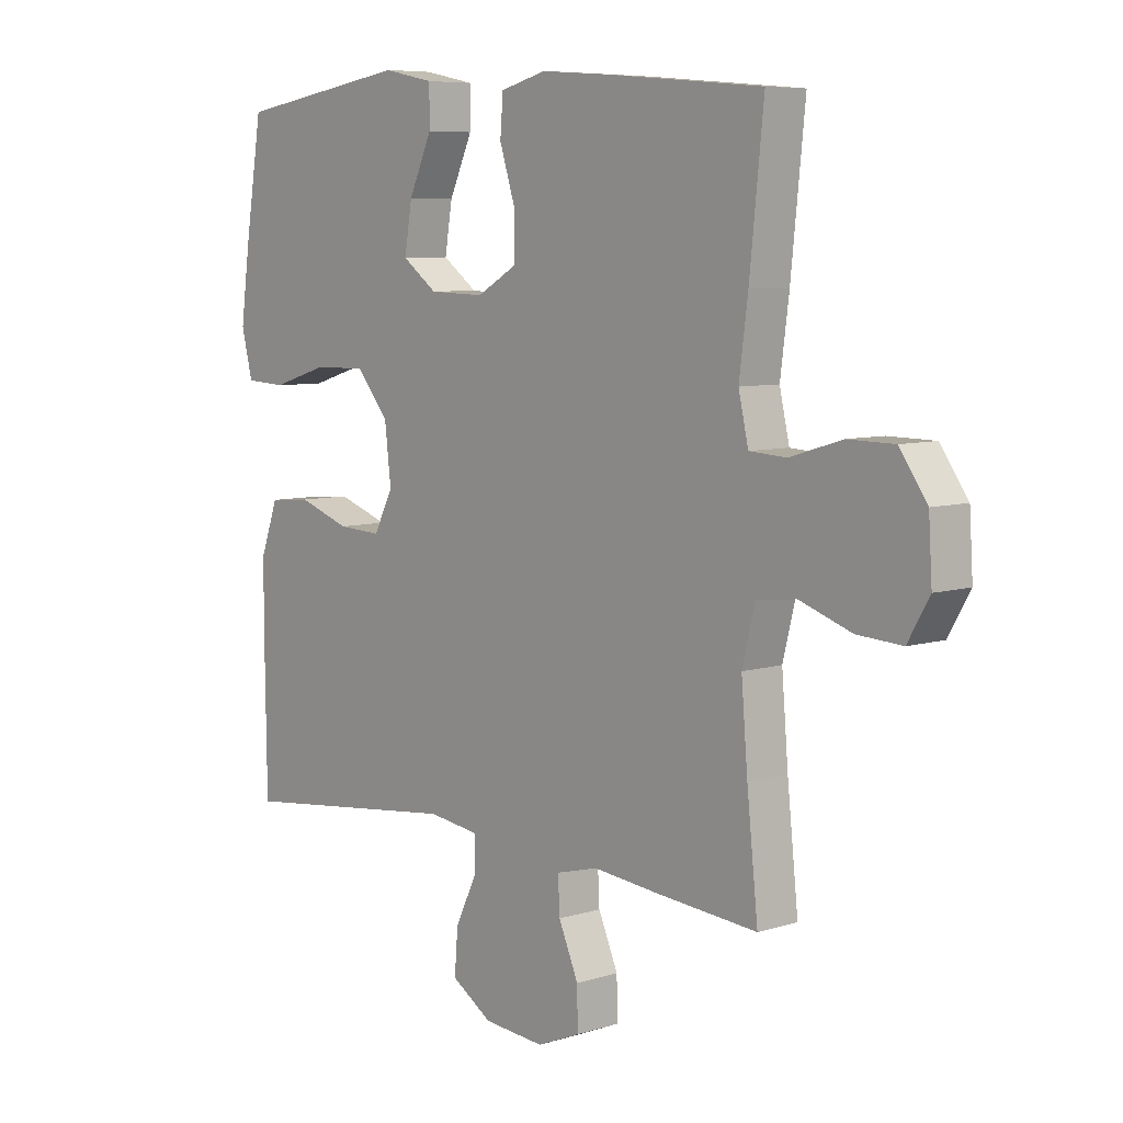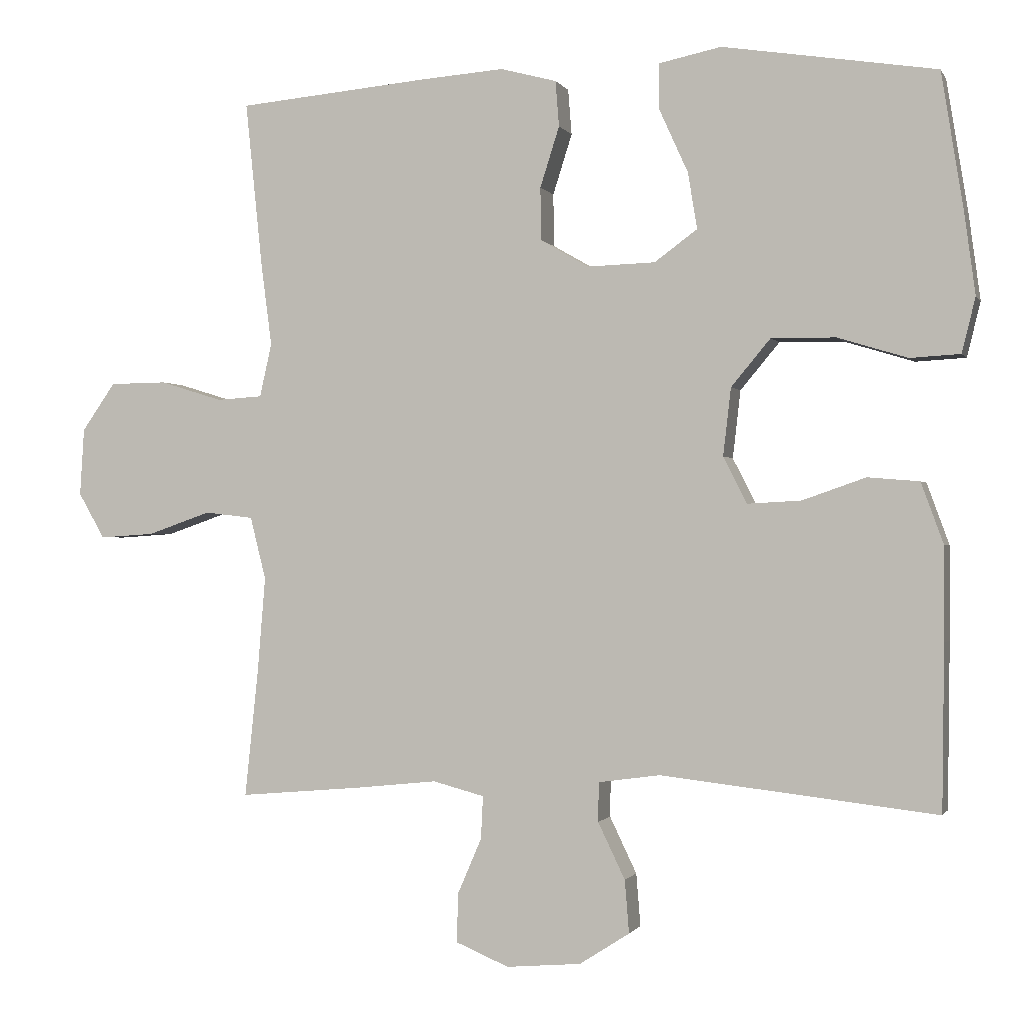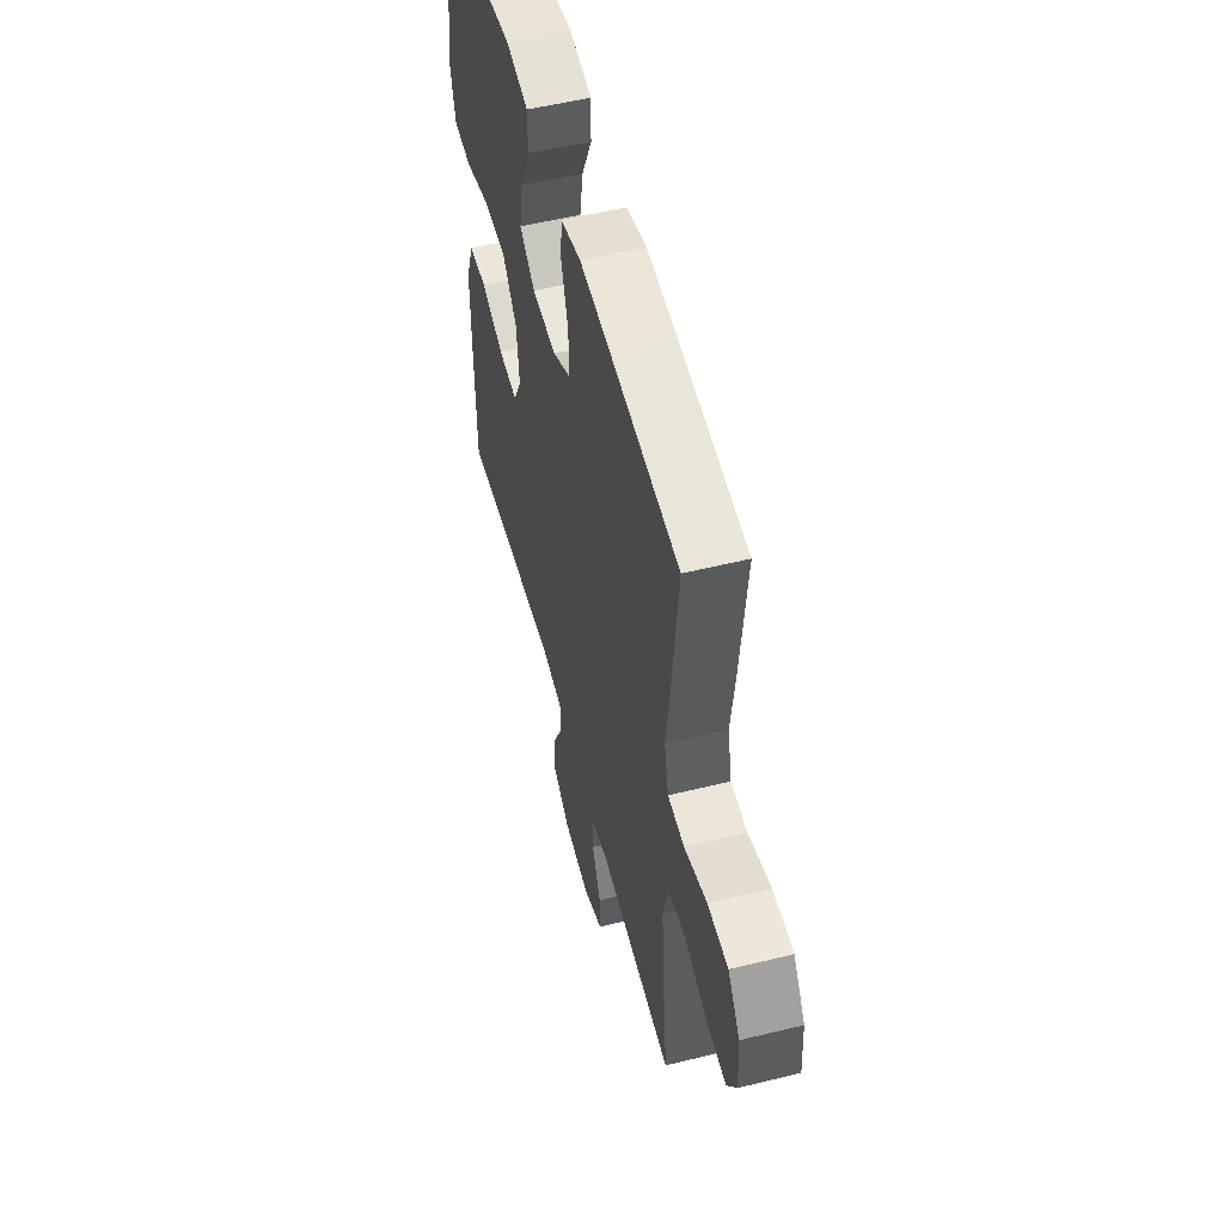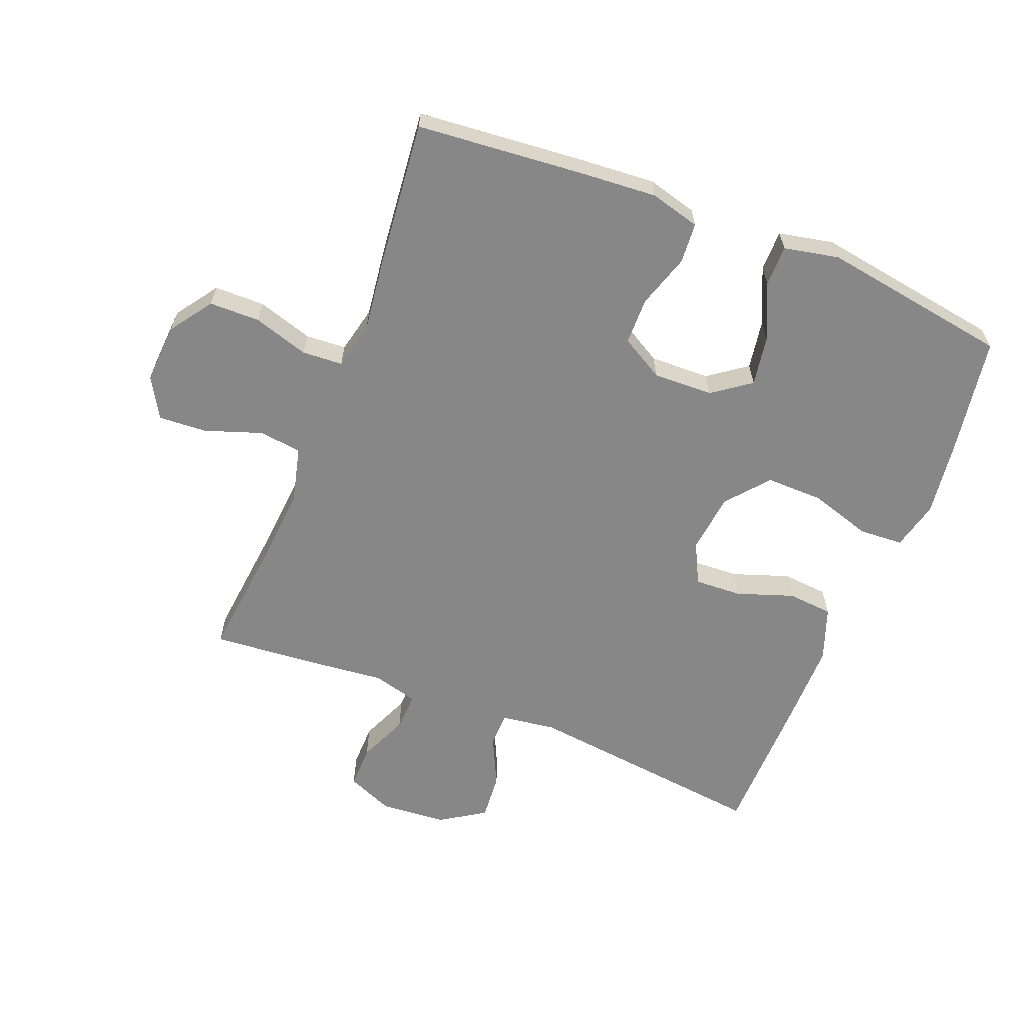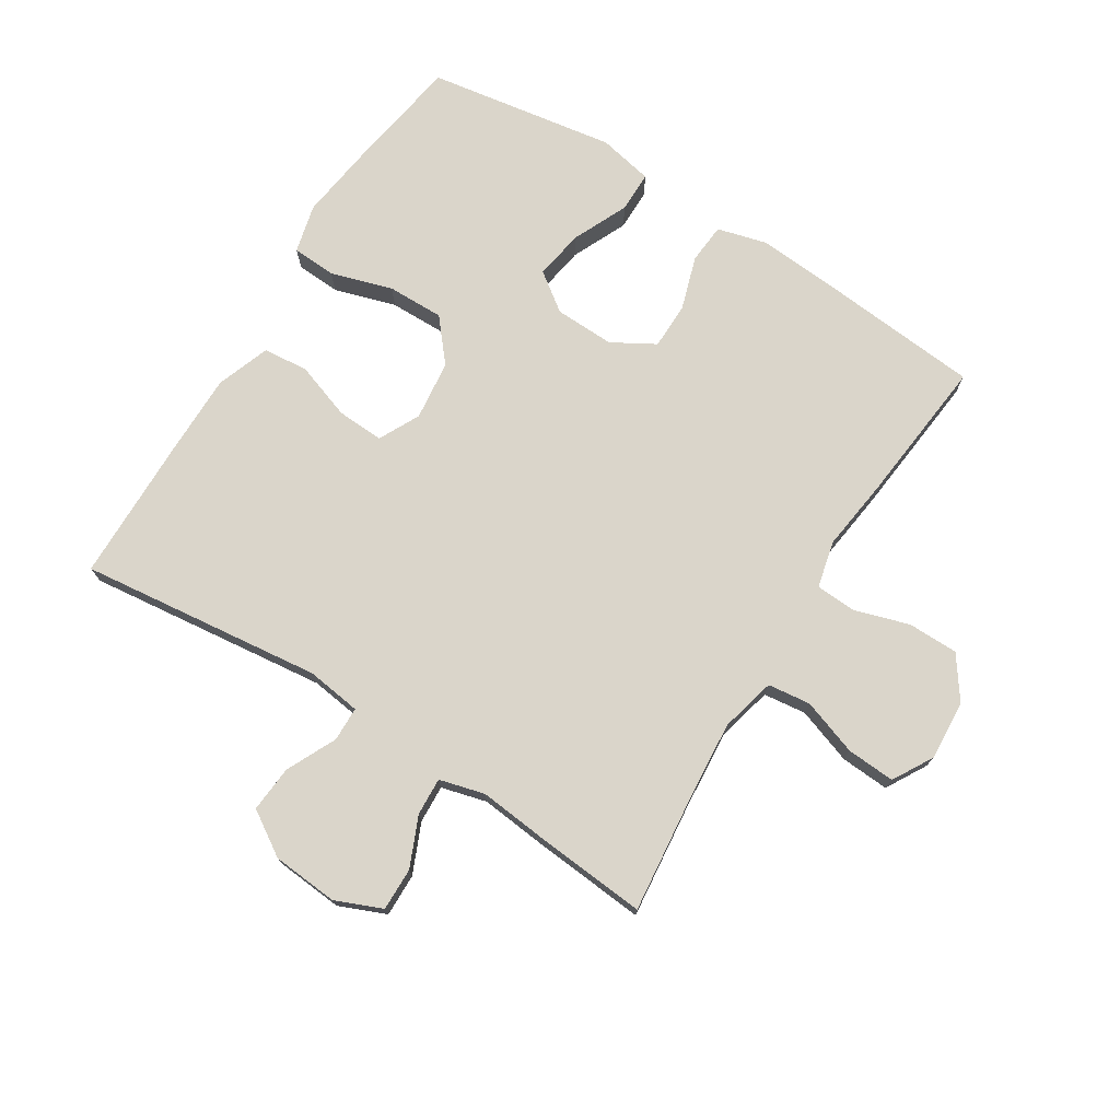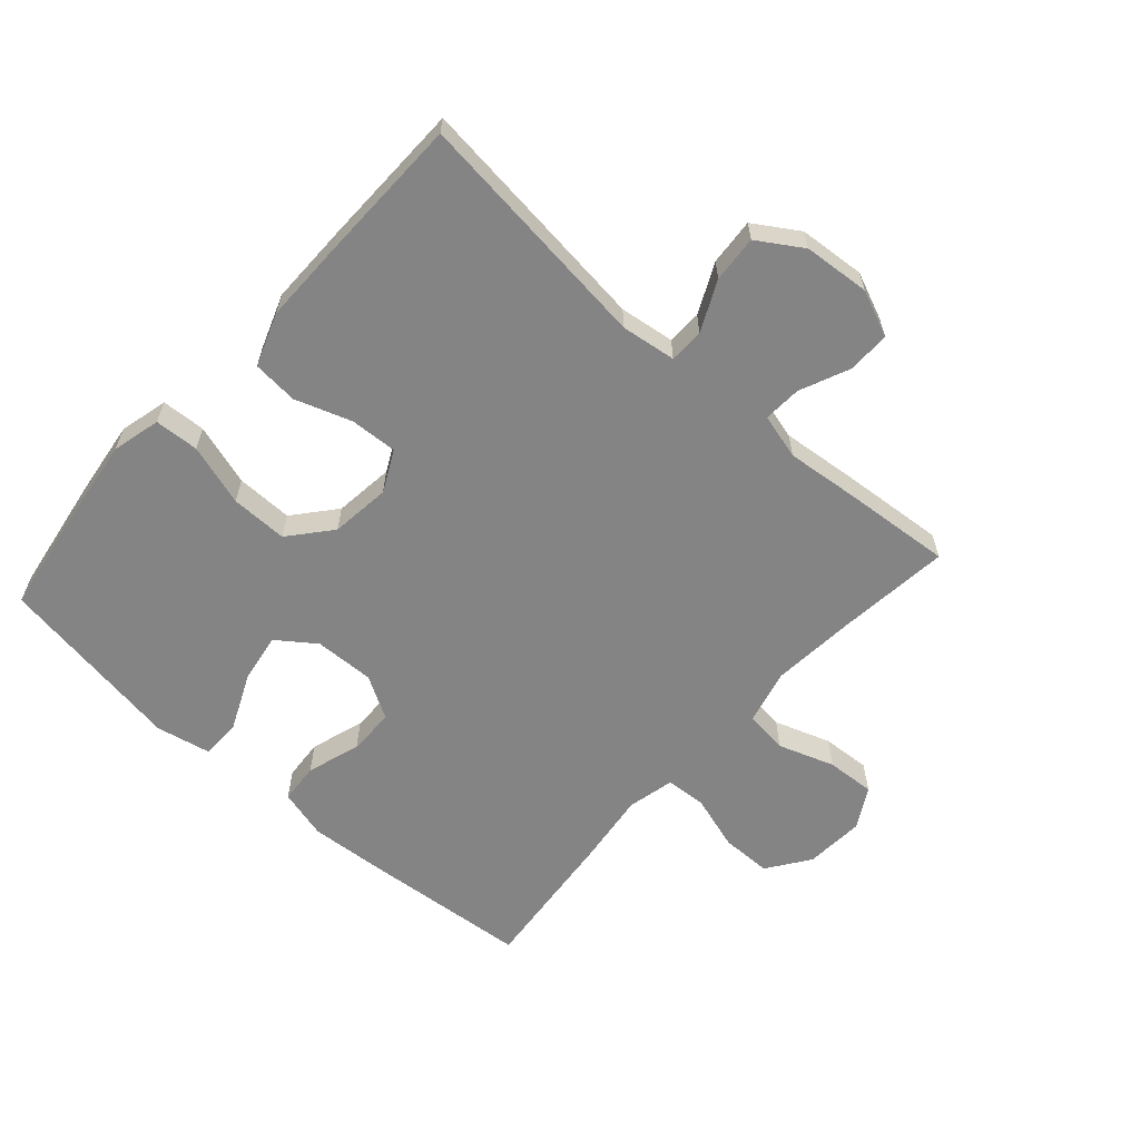
<metadata>
{"format":"obj","ext":"obj","renderer":"f3d","projection":"perspective","resolution":1024,"background":"white","views":[{"elev":7.1,"azim":-131.8,"up":"+Z"},{"elev":-0.8,"azim":16.0,"up":"+Z"},{"elev":53.8,"azim":-104.7,"up":"+Z"},{"elev":-62.5,"azim":-21.7,"up":"+Y"},{"elev":74.3,"azim":-148.0,"up":"+Y"},{"elev":-61.3,"azim":138.1,"up":"+Y"}]}
</metadata>
<code>
v 0.5 0.07 -0.5
v 0.114 0.07 -0.456
v 0.027 0.07 -0.468
v 0.026 0.07 -0.523
v 0.064 0.07 -0.602
v 0.07 0.07 -0.676
v 0 0.07 -0.721
v -0.105 0.07 -0.73
v -0.179 0.07 -0.699
v -0.178 0.07 -0.631
v -0.144 0.07 -0.552
v -0.141 0.07 -0.492
v -0.213 0.07 -0.473
v -0.328 0.07 -0.485
v -0.5 0.07 -0.5
v -0.481 0.07 -0.32
v -0.47 0.07 -0.187
v -0.492 0.07 -0.099
v -0.56 0.07 -0.091
v -0.649 0.07 -0.122
v -0.726 0.07 -0.127
v -0.763 0.07 -0.063
v -0.757 0.07 0.032
v -0.71 0.07 0.099
v -0.63 0.07 0.1
v -0.542 0.07 0.073
v -0.478 0.07 0.077
v -0.461 0.07 0.152
v -0.476 0.07 0.267
v -0.5 0.07 0.5
v -0.235 0.07 0.524
v -0.114 0.07 0.533
v -0.035 0.07 0.512
v -0.03 0.07 0.448
v -0.057 0.07 0.363
v -0.056 0.07 0.289
v 0.012 0.07 0.25
v 0.107 0.07 0.253
v 0.167 0.07 0.297
v 0.154 0.07 0.376
v 0.114 0.07 0.464
v 0.114 0.07 0.529
v 0.201 0.07 0.547
v 0.5 0.07 0.5
v 0.53 0.07 0.313
v 0.546 0.07 0.194
v 0.527 0.07 0.117
v 0.457 0.07 0.113
v 0.359 0.07 0.143
v 0.269 0.07 0.144
v 0.214 0.07 0.078
v 0.203 0.07 -0.017
v 0.236 0.07 -0.082
v 0.311 0.07 -0.078
v 0.4 0.07 -0.047
v 0.472 0.07 -0.053
v 0.503 0.07 -0.138
v 0.503 0.07 -0.269
v 0.5 0 -0.5
v 0.114 0 -0.456
v 0.027 0 -0.468
v 0.026 0 -0.523
v 0.064 0 -0.602
v 0.07 0 -0.676
v 0 0 -0.721
v -0.105 0 -0.73
v -0.179 0 -0.699
v -0.178 0 -0.631
v -0.144 0 -0.552
v -0.141 0 -0.492
v -0.213 0 -0.473
v -0.328 0 -0.485
v -0.5 0 -0.5
v -0.481 0 -0.32
v -0.47 0 -0.187
v -0.492 0 -0.099
v -0.56 0 -0.091
v -0.649 0 -0.122
v -0.726 0 -0.127
v -0.763 0 -0.063
v -0.757 0 0.032
v -0.71 0 0.099
v -0.63 0 0.1
v -0.542 0 0.073
v -0.478 0 0.077
v -0.461 0 0.152
v -0.476 0 0.267
v -0.5 0 0.5
v -0.235 0 0.524
v -0.114 0 0.533
v -0.035 0 0.512
v -0.03 0 0.448
v -0.057 0 0.363
v -0.056 0 0.289
v 0.012 0 0.25
v 0.107 0 0.253
v 0.167 0 0.297
v 0.154 0 0.376
v 0.114 0 0.464
v 0.114 0 0.529
v 0.201 0 0.547
v 0.5 0 0.5
v 0.53 0 0.313
v 0.546 0 0.194
v 0.527 0 0.117
v 0.457 0 0.113
v 0.359 0 0.143
v 0.269 0 0.144
v 0.214 0 0.078
v 0.203 0 -0.017
v 0.236 0 -0.082
v 0.311 0 -0.078
v 0.4 0 -0.047
v 0.472 0 -0.053
v 0.503 0 -0.138
v 0.503 0 -0.269
f 57 58 1 2
f 54 55 56 57
f 53 54 57 2
f 52 53 2 3
f 51 52 3
f 46 47 48 49
f 46 49 50
f 45 46 50
f 44 45 50
f 43 44 50 51
f 40 41 42 43
f 39 40 43 51
f 32 33 34 35
f 32 35 36
f 31 32 36
f 28 29 30 31
f 27 28 31 36
f 23 24 25 26
f 23 26 27
f 22 23 27
f 19 20 21 22
f 18 19 22 27
f 17 18 27 36
f 13 14 15 16
f 12 13 16 17
f 8 9 10 11
f 8 11 12
f 7 8 12
f 4 5 6 7
f 3 4 7 12
f 38 39 51 3
f 12 17 36 37
f 3 12 37 38
f 60 59 116 115
f 115 114 113 112
f 60 115 112 111
f 61 60 111 110
f 61 110 109
f 107 106 105 104
f 108 107 104
f 108 104 103
f 108 103 102
f 109 108 102 101
f 101 100 99 98
f 109 101 98 97
f 93 92 91 90
f 94 93 90
f 94 90 89
f 89 88 87 86
f 94 89 86 85
f 84 83 82 81
f 85 84 81
f 85 81 80
f 80 79 78 77
f 85 80 77 76
f 94 85 76 75
f 74 73 72 71
f 75 74 71 70
f 69 68 67 66
f 70 69 66
f 70 66 65
f 65 64 63 62
f 70 65 62 61
f 61 109 97 96
f 95 94 75 70
f 96 95 70 61
f 1 59 60 2
f 2 60 61 3
f 3 61 62 4
f 4 62 63 5
f 5 63 64 6
f 6 64 65 7
f 7 65 66 8
f 8 66 67 9
f 9 67 68 10
f 10 68 69 11
f 11 69 70 12
f 12 70 71 13
f 13 71 72 14
f 14 72 73 15
f 15 73 74 16
f 16 74 75 17
f 17 75 76 18
f 18 76 77 19
f 19 77 78 20
f 20 78 79 21
f 21 79 80 22
f 22 80 81 23
f 23 81 82 24
f 24 82 83 25
f 25 83 84 26
f 26 84 85 27
f 27 85 86 28
f 28 86 87 29
f 29 87 88 30
f 30 88 89 31
f 31 89 90 32
f 32 90 91 33
f 33 91 92 34
f 34 92 93 35
f 35 93 94 36
f 36 94 95 37
f 37 95 96 38
f 38 96 97 39
f 39 97 98 40
f 40 98 99 41
f 41 99 100 42
f 42 100 101 43
f 43 101 102 44
f 44 102 103 45
f 45 103 104 46
f 46 104 105 47
f 47 105 106 48
f 48 106 107 49
f 49 107 108 50
f 50 108 109 51
f 51 109 110 52
f 52 110 111 53
f 53 111 112 54
f 54 112 113 55
f 55 113 114 56
f 56 114 115 57
f 57 115 116 58
f 58 116 59 1

</code>
